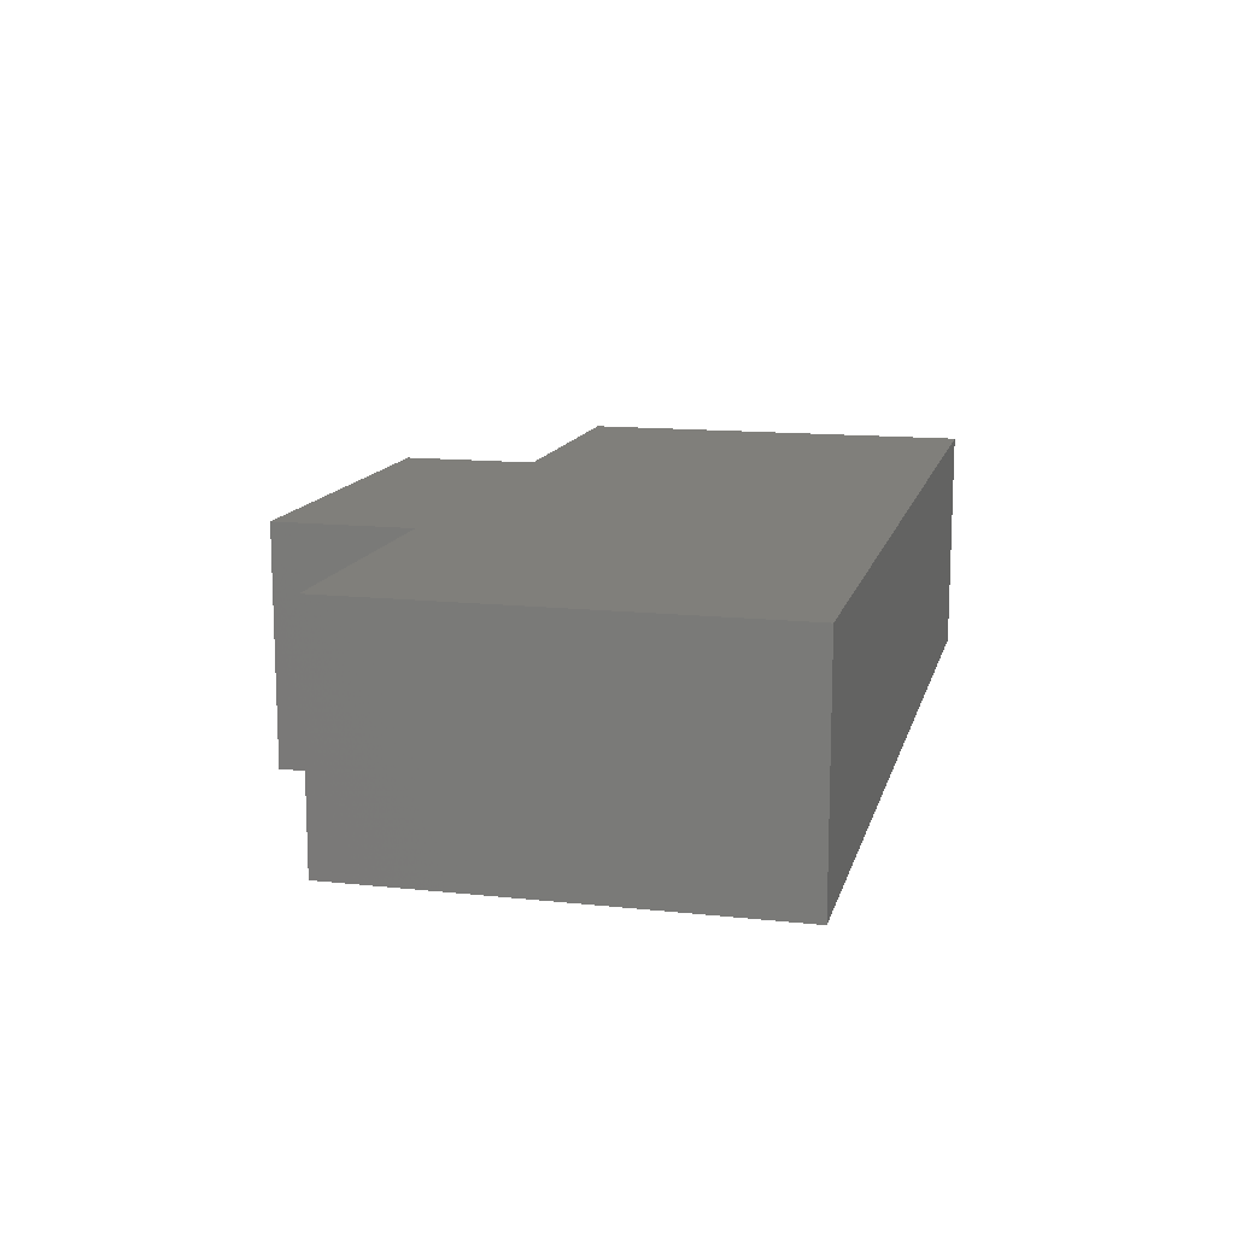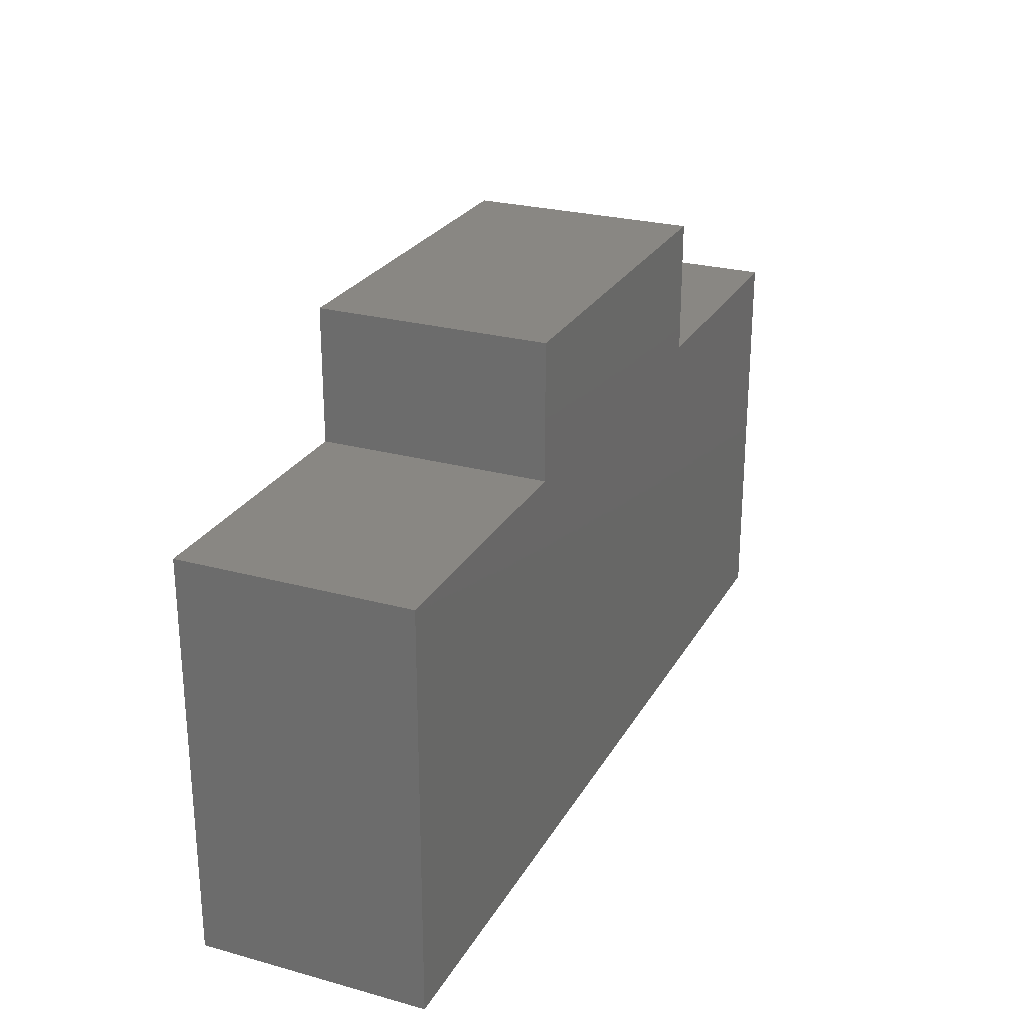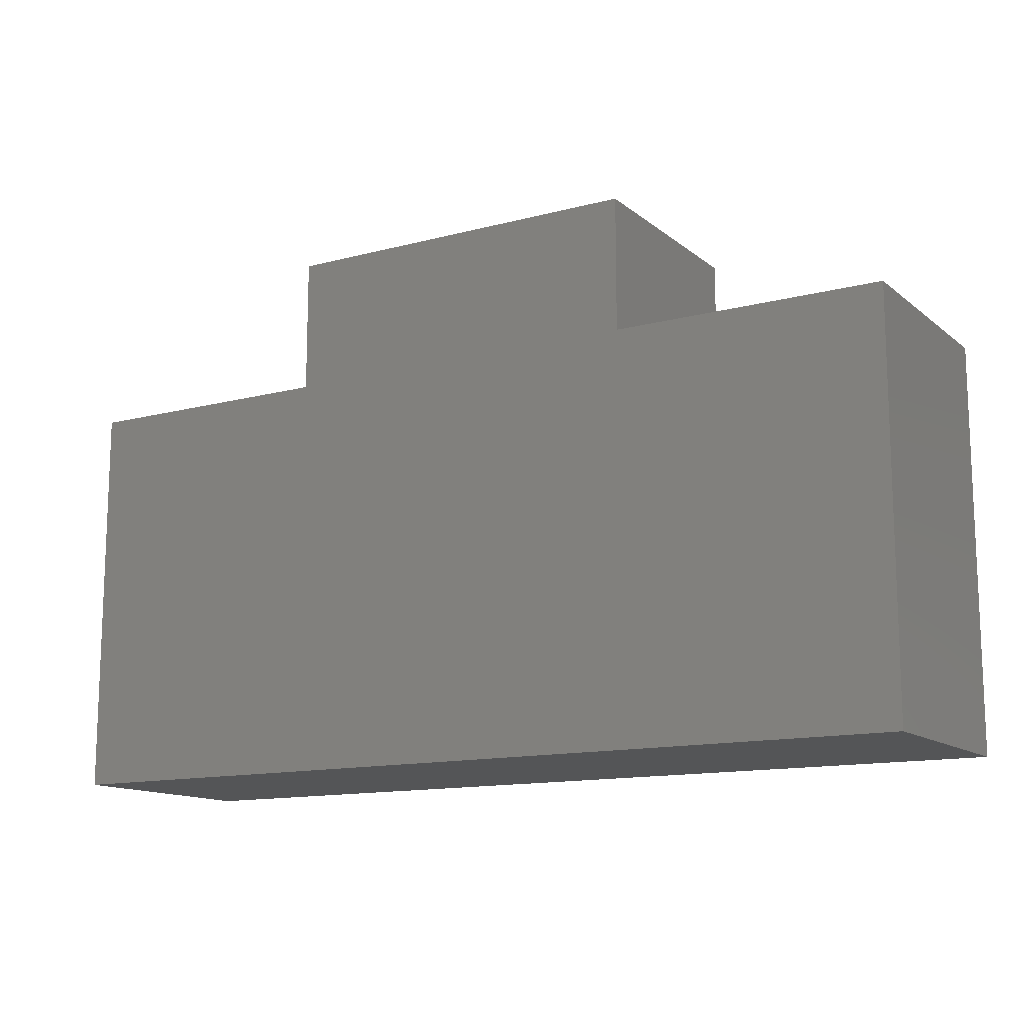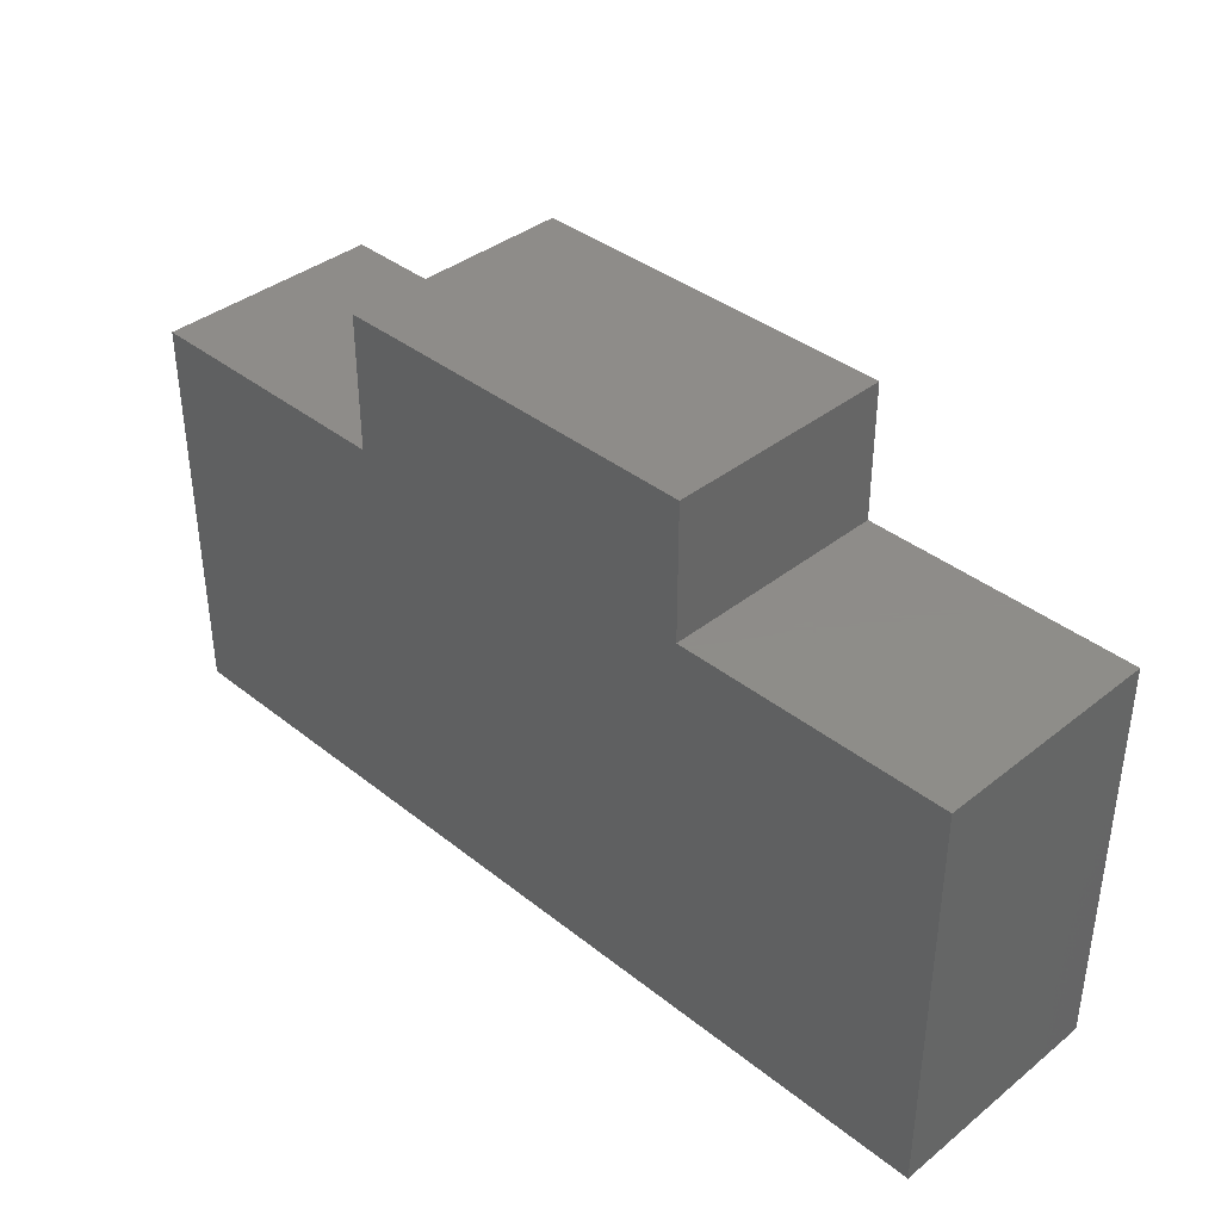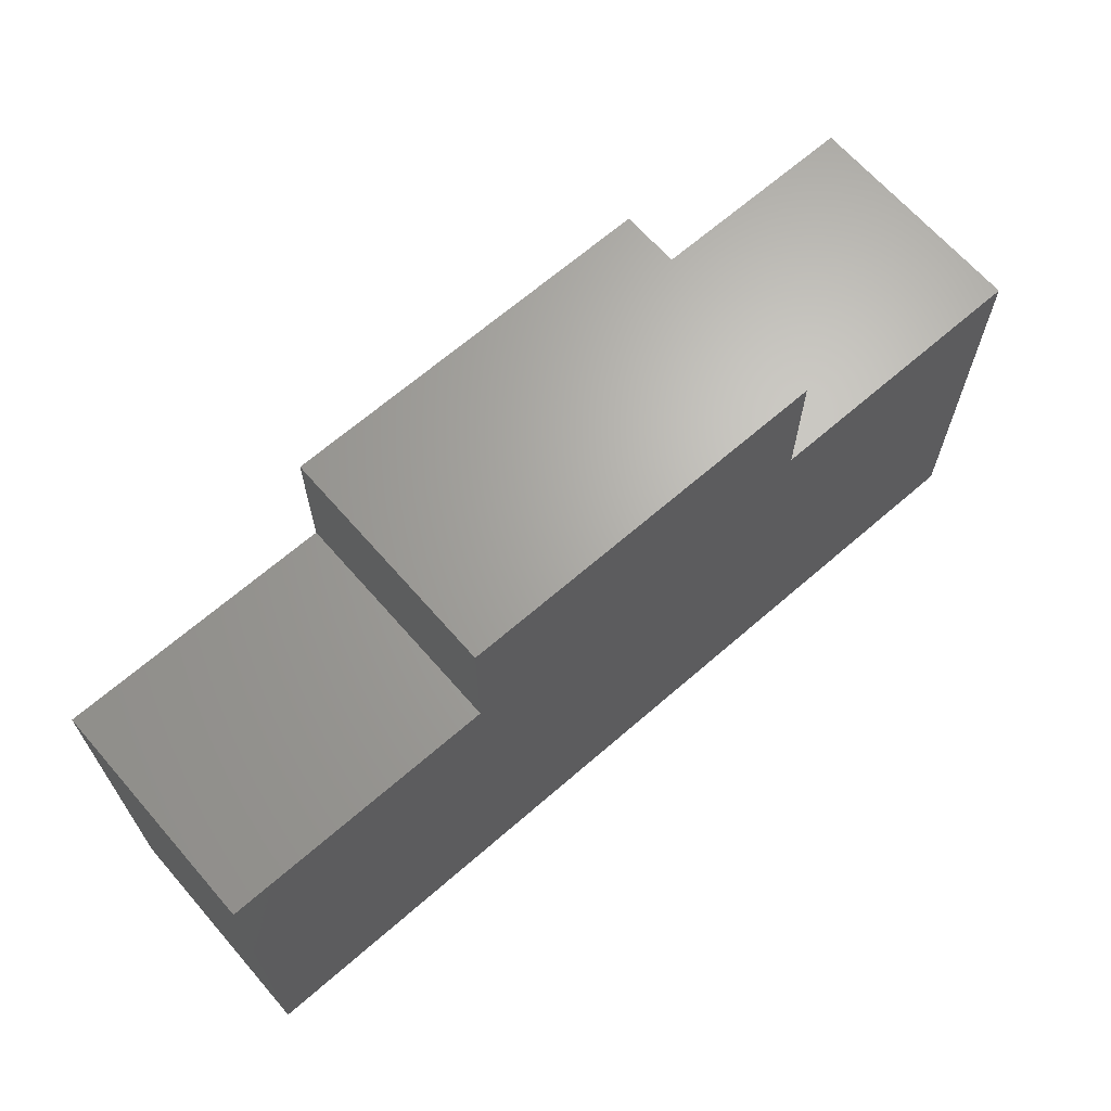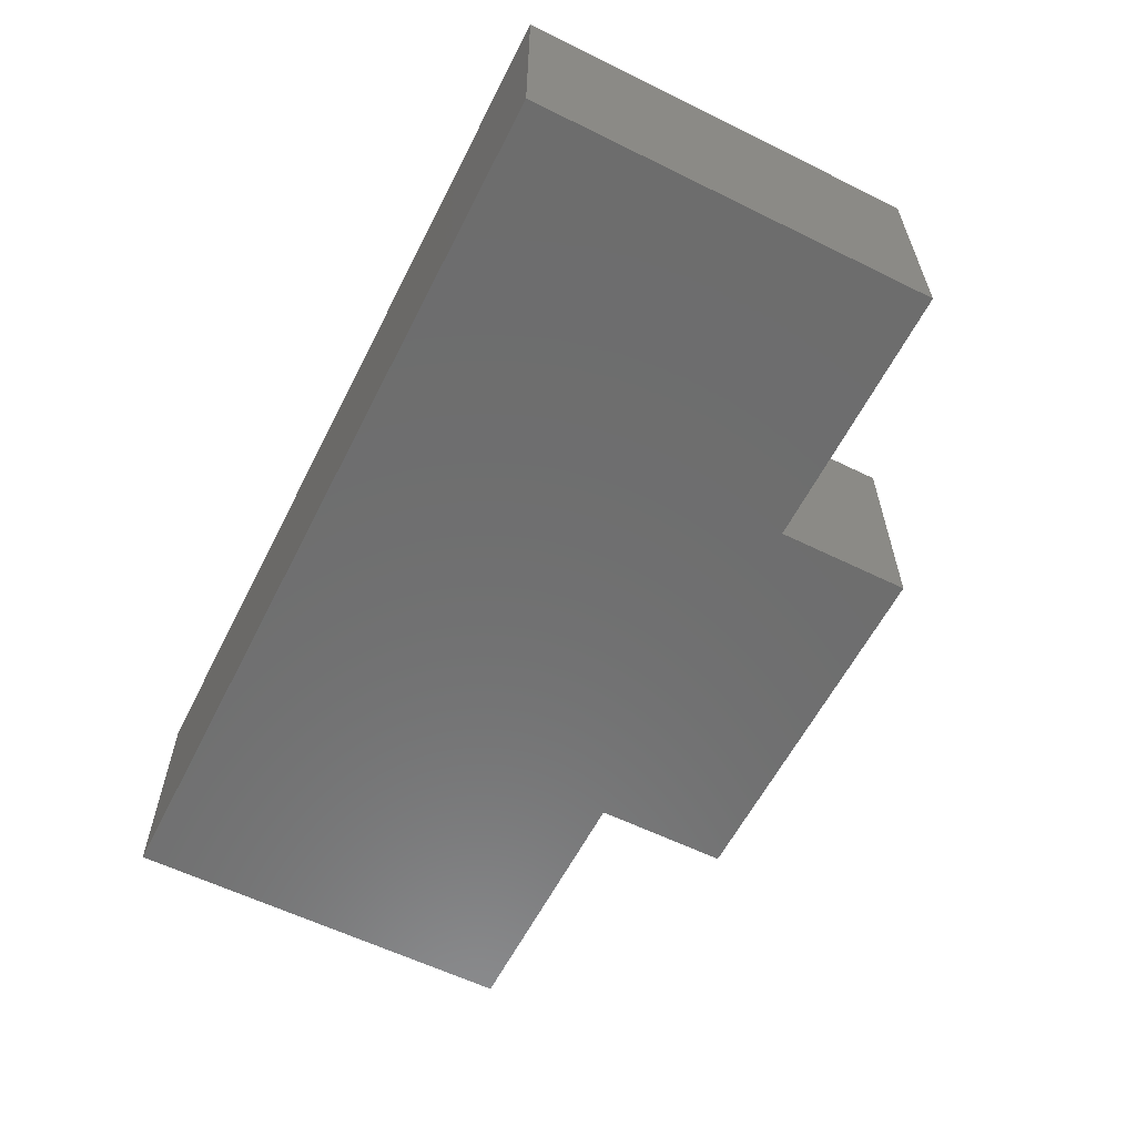
<metadata>
{"format":"stl","ext":"stl","renderer":"f3d","projection":"perspective","resolution":1024,"background":"white","views":[{"elev":13.1,"azim":103.8,"up":"+Y"},{"elev":25.7,"azim":-66.4,"up":"+Z"},{"elev":-13.3,"azim":-149.2,"up":"+Z"},{"elev":38.3,"azim":-135.0,"up":"+Z"},{"elev":66.5,"azim":-41.1,"up":"+Z"},{"elev":-59.6,"azim":-116.8,"up":"+Y"}]}
</metadata>
<code>
# stl→obj: 32 verts, 44 faces
v 0.9307 -0.01587 -0.1794
v -0.2122 -0.2857 -0.1794
v -0.2122 -0.01587 -0.1794
v 0.9307 -0.2857 -0.1794
v -0.2122 -0.2857 0.3286
v -0.2122 -0.01587 0.3286
v 0.9307 -0.01587 0.3286
v 0.9307 -0.2857 0.3286
v -0.2122 0 -0.1794
v 0.9307 0 -0.1794
v 0.1265 -0.2857 0.3286
v 0.5921 -0.2857 0.3286
v 0.1265 -0.01587 0.3286
v -0.2122 0 0.3286
v 0.5921 -0.01587 0.3286
v 0.9307 0 0.3286
v 0.1265 1.041e-17 0.3286
v -0.2122 1.041e-17 -0.1794
v -0.2122 1.041e-17 0.3286
v 0.9307 1.041e-17 -0.1794
v 0.5921 1.041e-17 0.3286
v 0.9307 1.041e-17 0.3286
v 0.5921 -0.2857 0.4979
v 0.1265 -0.2857 0.4979
v 0.1265 -0.01587 0.4979
v 0.1265 0 0.3286
v 0.5921 -0.01587 0.4979
v 0.5921 0 0.3286
v 0.5921 1.041e-17 0.4979
v 0.1265 1.041e-17 0.4979
v 0.1265 0 0.4979
v 0.5921 0 0.4979
f 1 2 3
f 1 4 2
f 3 5 6
f 3 2 5
f 7 4 1
f 7 8 4
f 1 3 9
f 1 9 10
f 11 5 2
f 4 11 2
f 12 11 4
f 8 12 4
f 6 11 13
f 6 5 11
f 3 6 14
f 3 14 9
f 15 8 7
f 15 12 8
f 7 1 10
f 7 10 16
f 17 18 19
f 20 18 17
f 21 20 17
f 22 20 21
f 23 11 12
f 23 24 11
f 13 24 25
f 13 11 24
f 6 13 26
f 6 26 14
f 27 12 15
f 27 23 12
f 15 7 16
f 15 16 28
f 29 21 17
f 29 17 30
f 25 23 27
f 25 24 23
f 13 25 31
f 13 31 26
f 27 15 28
f 27 28 32
f 25 27 32
f 25 32 31

</code>
